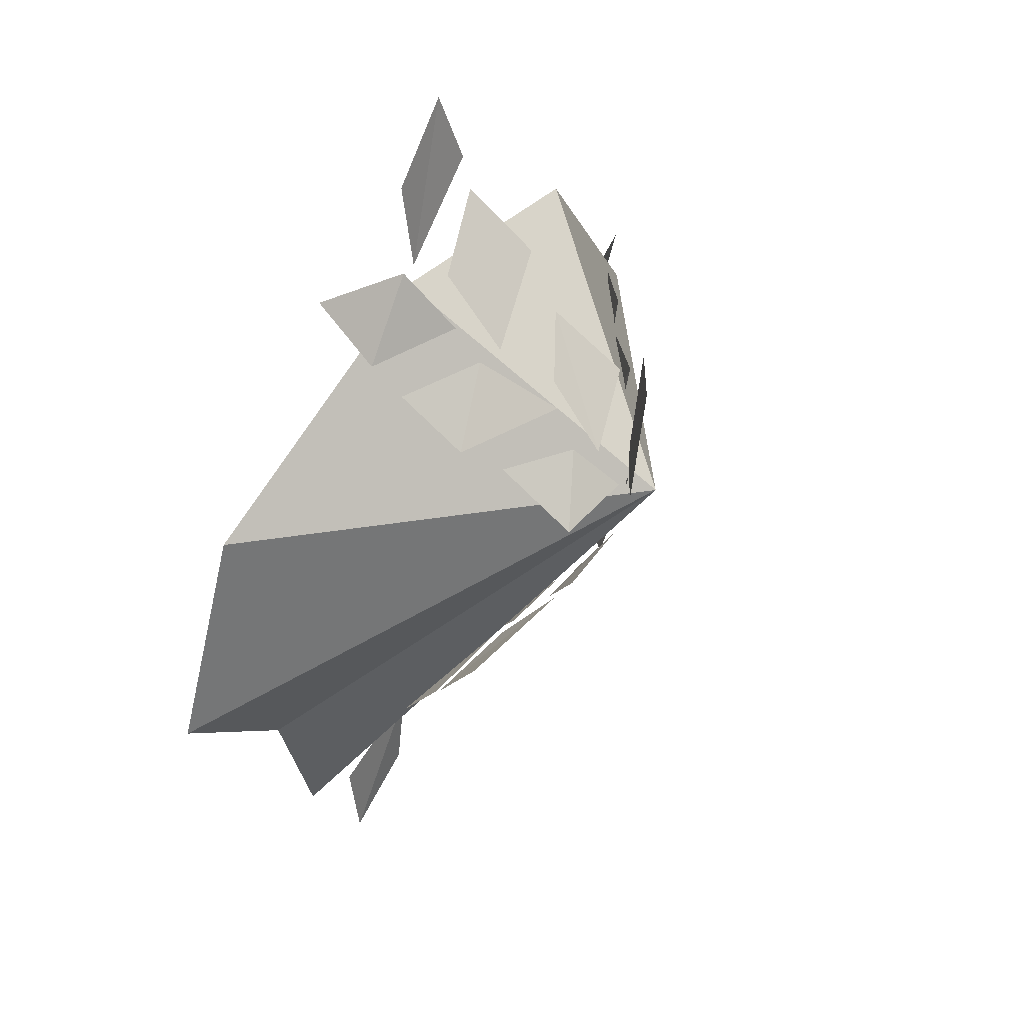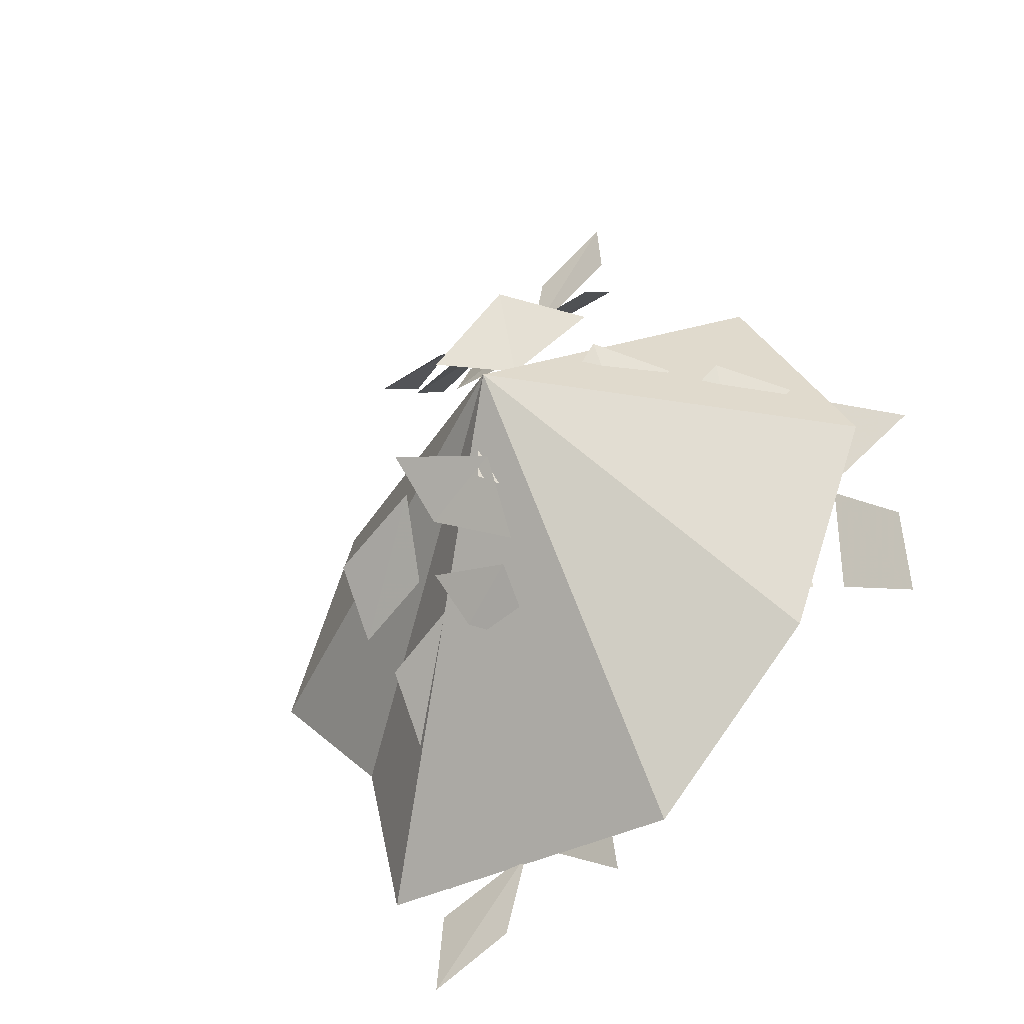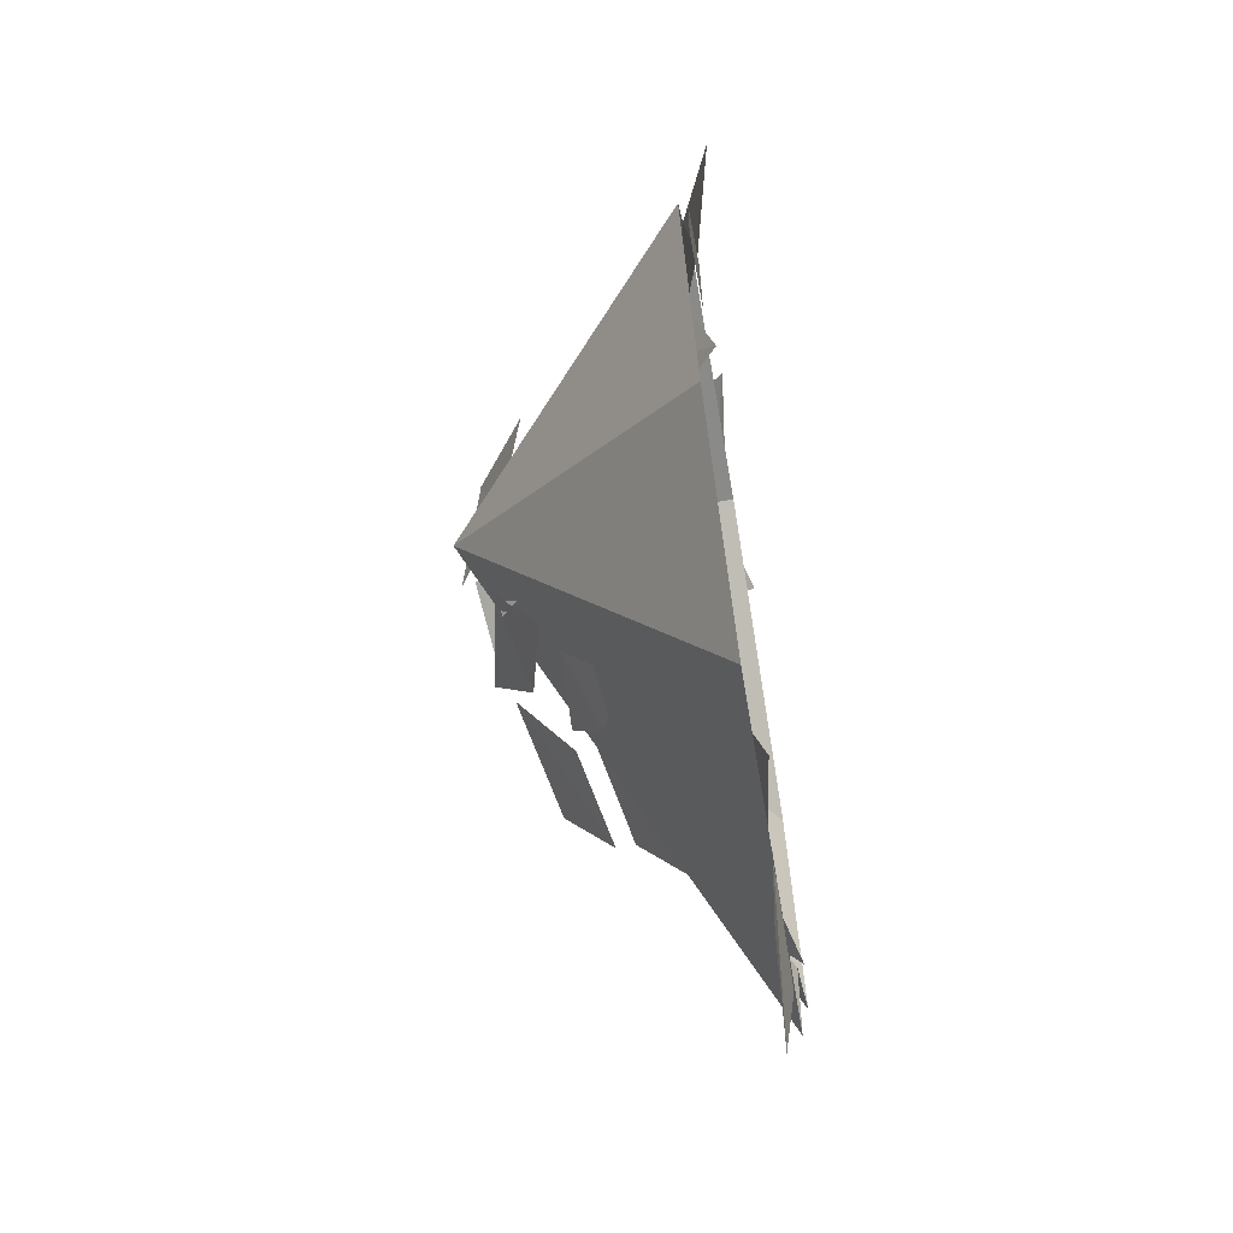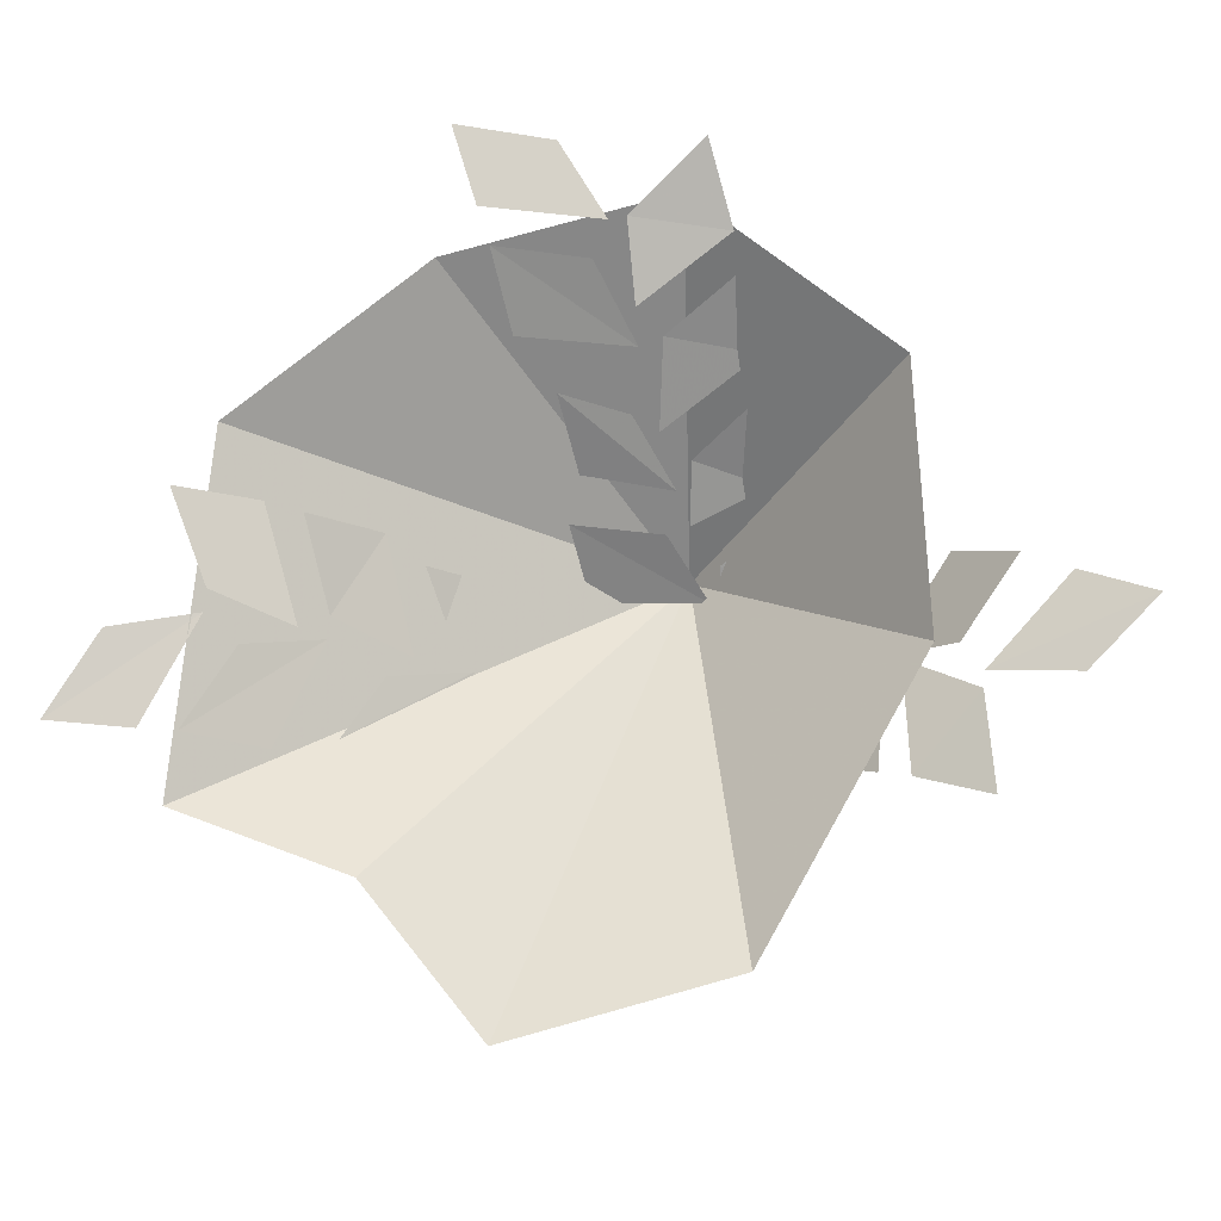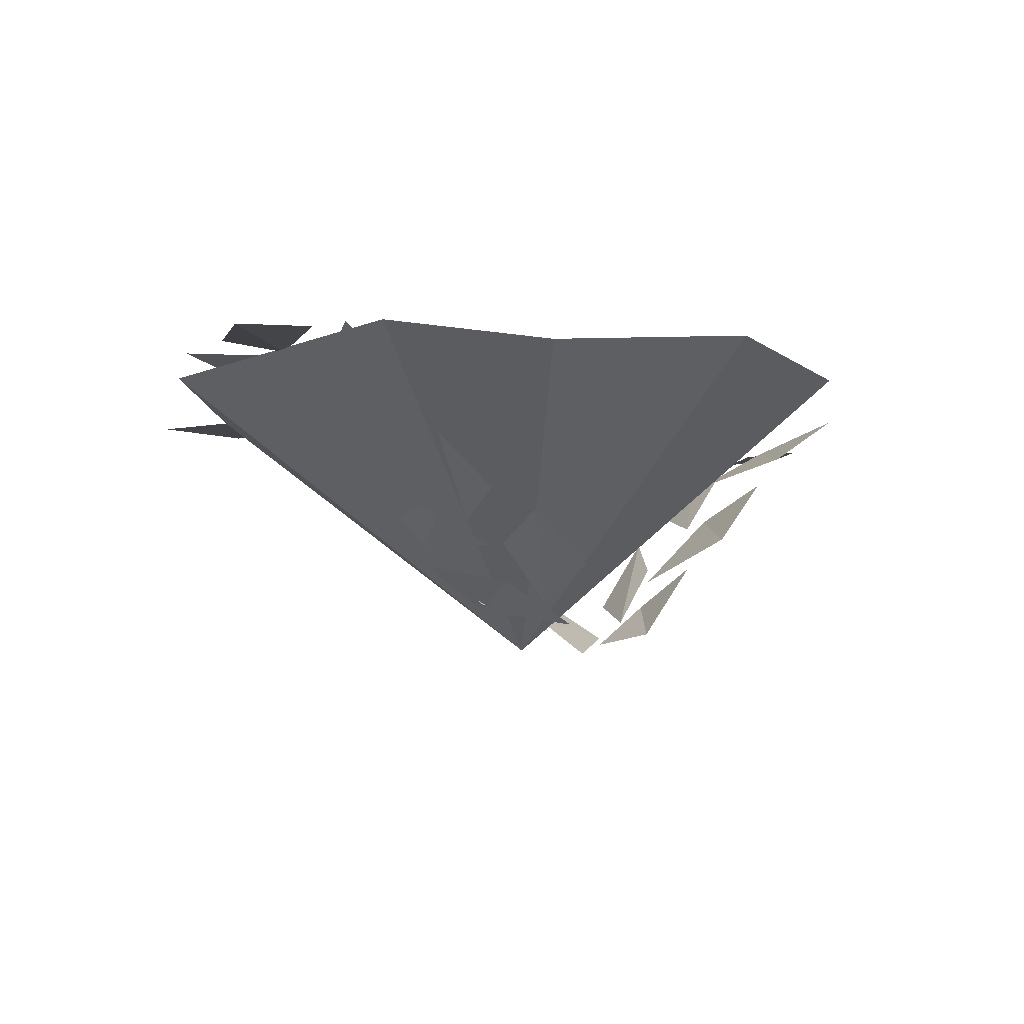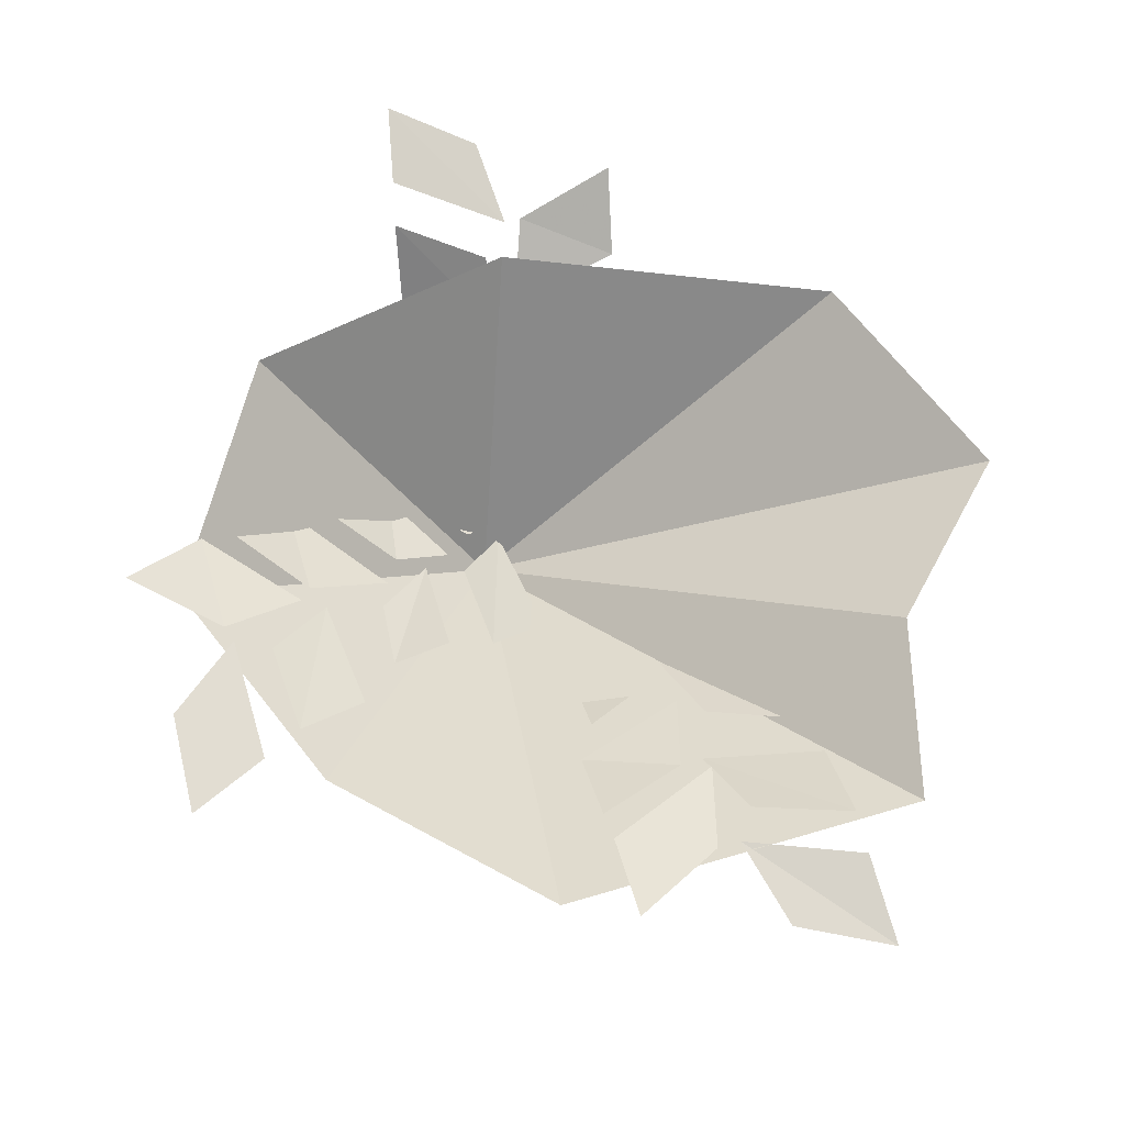
<metadata>
{"format":"obj","ext":"obj","renderer":"f3d","projection":"perspective","resolution":1024,"background":"white","views":[{"elev":47.0,"azim":-53.4,"up":"+Z"},{"elev":-35.2,"azim":35.6,"up":"+Z"},{"elev":-65.2,"azim":99.6,"up":"+Z"},{"elev":77.8,"azim":-83.8,"up":"+Y"},{"elev":-8.7,"azim":-130.7,"up":"+Y"},{"elev":68.2,"azim":163.6,"up":"+Y"}]}
</metadata>
<code>
o object/rock/5
v -4 -37 -5
v 12 -33 -13
v 12 -41 2
v -8 -45 8
v -8 -41 1
v -28 -36 -6
v -28 -27 -19
v -12 -31 -13
v -4 -25 -23
v 8 -20 -29
v 8 -30 -16
v -8 -31 -13
v -8 -27 -19
v -24 -23 -26
v -24 -14 -39
v -12 -18 -33
v -4 -12 -43
v 12 -7 -49
v 12 -16 -36
v -8 -20 -29
v -8 -12 -43
v -28 -7 -49
v -28 2 -63
v -12 -3 -56
v -4 0 -62
v 12 2 -70
v 12 -2 -55
v -8 -4 -47
v -8 0 -62
v -28 0 -70
v -28 -2 -86
v -12 -1 -78
v 18 -40 21
v 31 -34 33
v 17 -44 39
v 5 -49 23
v 12 -44 20
v 9 -40 -1
v 20 -29 -6
v 21 -33 11
v 33 -26 14
v 42 -20 23
v 31 -31 28
v 23 -33 15
v 28 -29 12
v 28 -25 -5
v 39 -14 -10
v 38 -19 3
v 50 -11 7
v 61 -5 19
v 50 -15 24
v 36 -21 8
v 48 -12 3
v 46 -7 -18
v 58 3 -23
v 59 -1 -6
v 66 2 -1
v 80 6 11
v 66 0 17
v 52 -3 2
v 65 2 -4
v 65 2 -26
v 79 2 -32
v 78 2 -14
v 0 -39 35
v -13 -32 36
v -11 -46 26
v 4 -47 27
v 4 -42 33
v 18 -37 41
v 16 -23 50
v 6 -30 43
v -4 -20 50
v -20 -14 50
v -18 -26 41
v 3 -33 40
v 1 -21 50
v 19 -15 59
v 17 -2 69
v 2 -8 61
v -6 -4 65
v -24 1 68
v -21 -8 55
v -1 -12 52
v -3 -4 65
v 15 -2 78
v 12 1 92
v -2 -1 81
v -56 0 32
v -72 0 -8
v 16 -48 16
v 0 0 56
v 48 0 48
v 72 0 8
v 56 0 -32
v 24 0 -64
v -40 0 -64
v -48 0 -32
f 1 2 3
f 1 3 4
f 5 6 7
f 5 7 8
f 9 10 11
f 9 11 12
f 13 14 15
f 13 15 16
f 17 18 19
f 17 19 20
f 21 22 23
f 21 23 24
f 25 26 27
f 25 27 28
f 29 30 31
f 29 31 32
f 33 34 35
f 33 35 36
f 37 38 39
f 37 39 40
f 41 42 43
f 41 43 44
f 45 46 47
f 45 47 48
f 49 50 51
f 49 51 52
f 53 54 55
f 53 55 56
f 57 58 59
f 57 59 60
f 61 62 63
f 61 63 64
f 65 66 67
f 65 67 68
f 69 70 71
f 69 71 72
f 73 74 75
f 73 75 76
f 77 78 79
f 77 79 80
f 81 82 83
f 81 83 84
f 85 86 87
f 85 87 88
f 89 90 91
f 89 91 92
f 92 91 93
f 93 91 94
f 94 91 95
f 95 91 96
f 96 91 97
f 97 91 98
f 98 91 90

</code>
